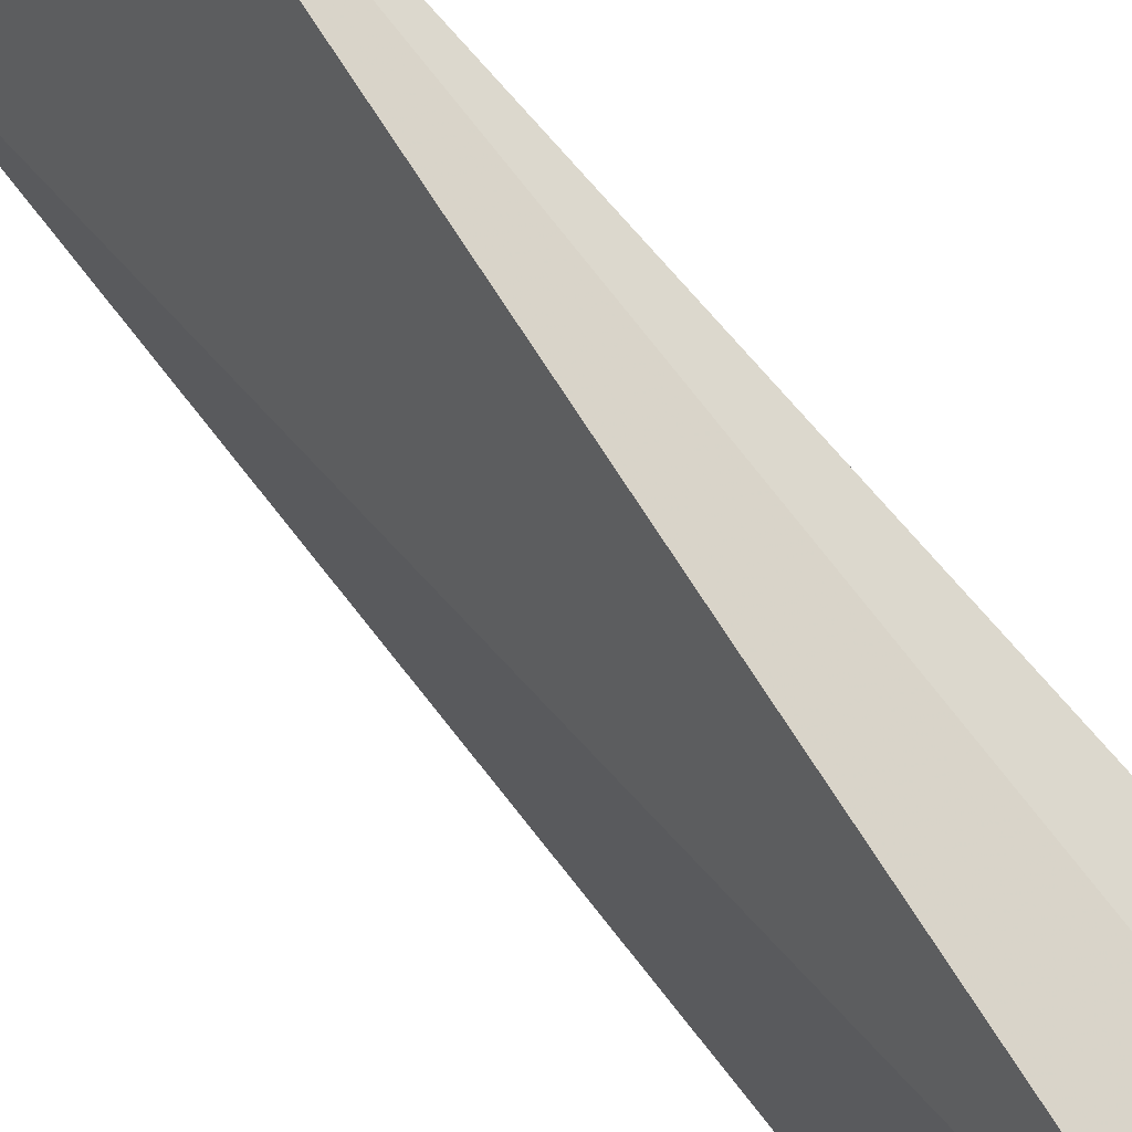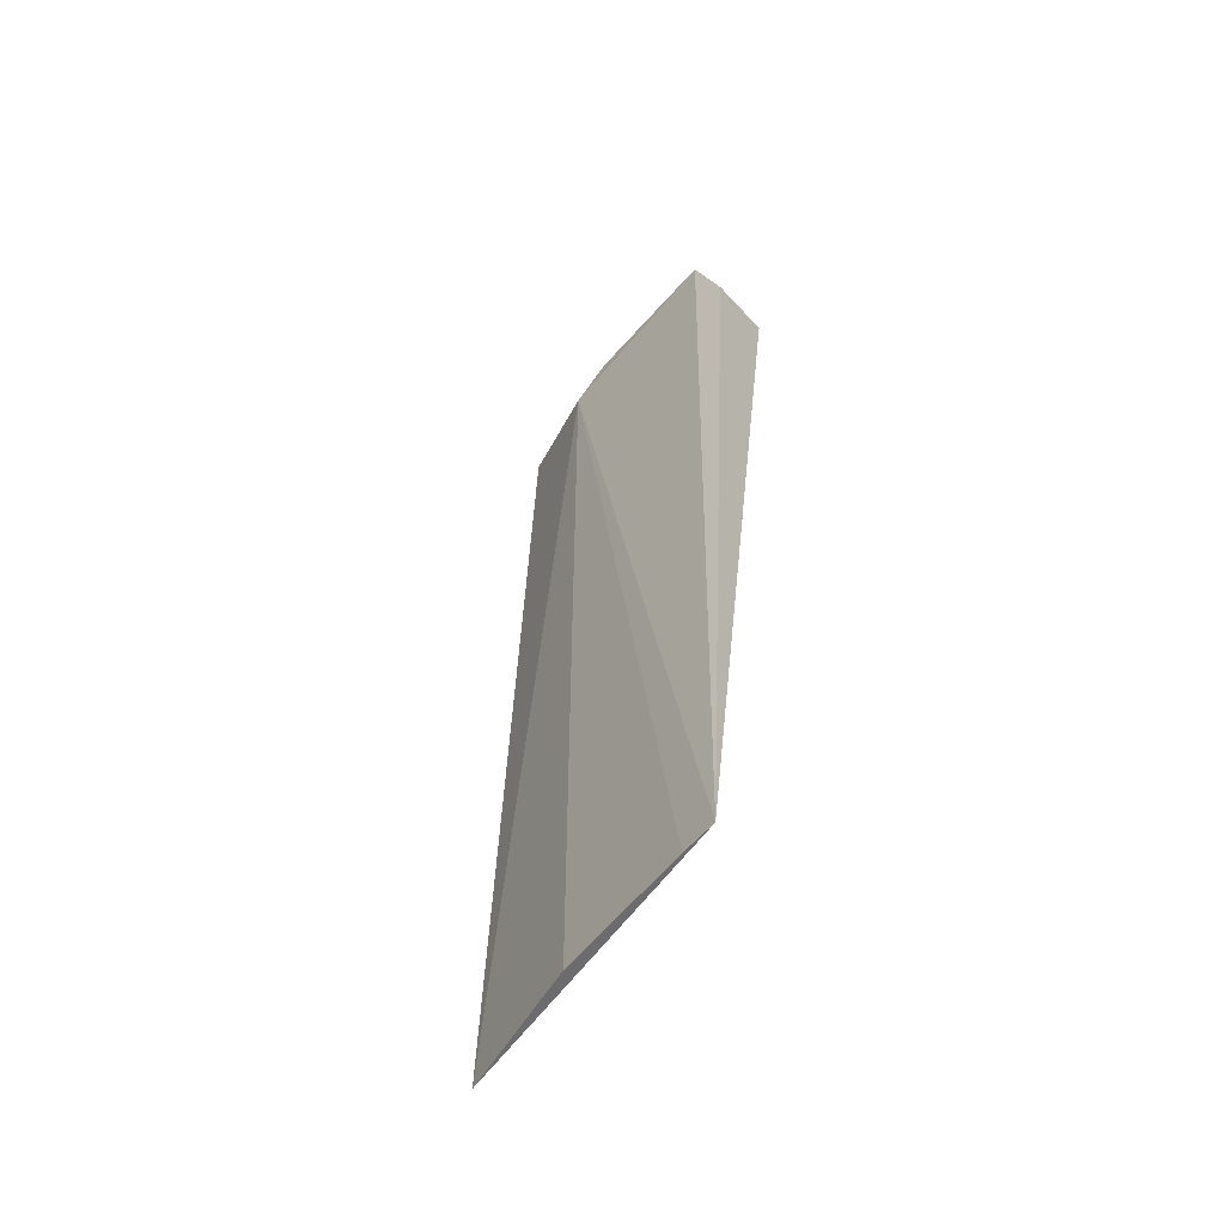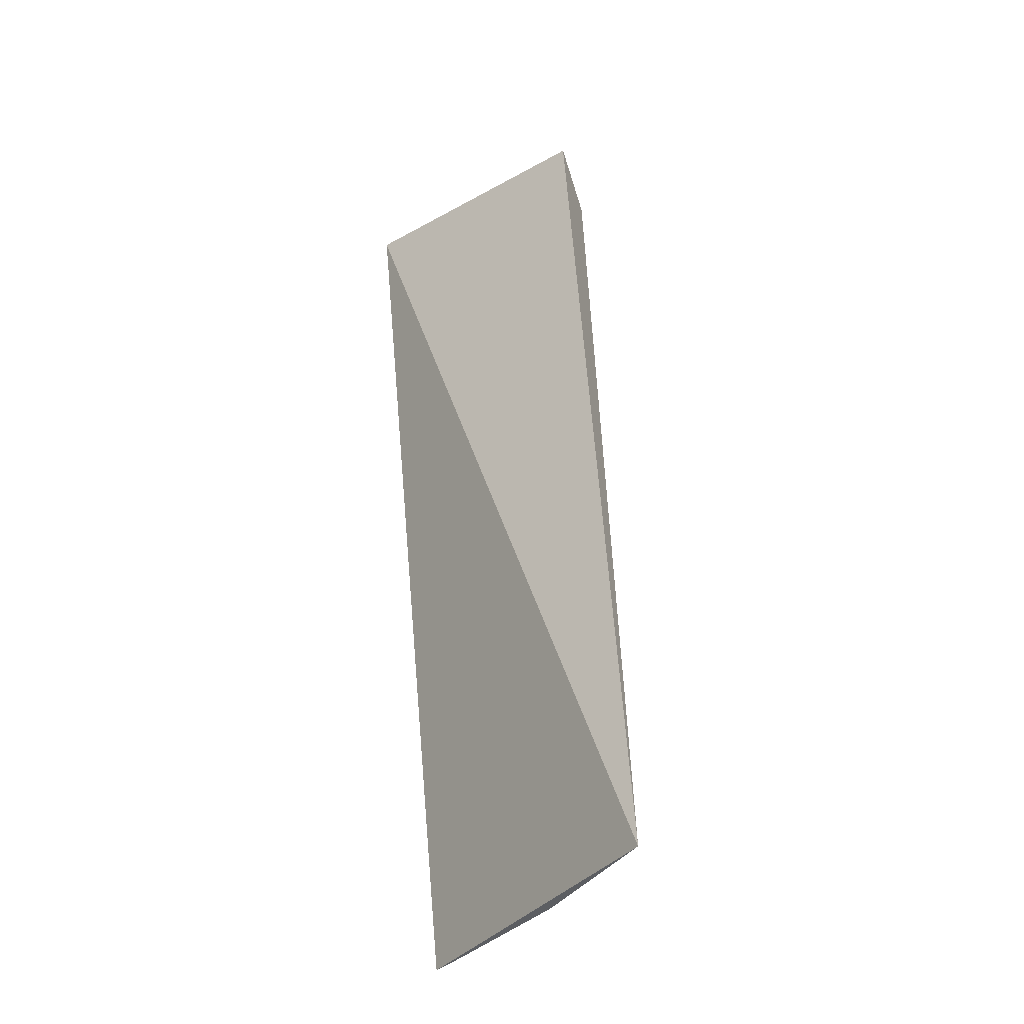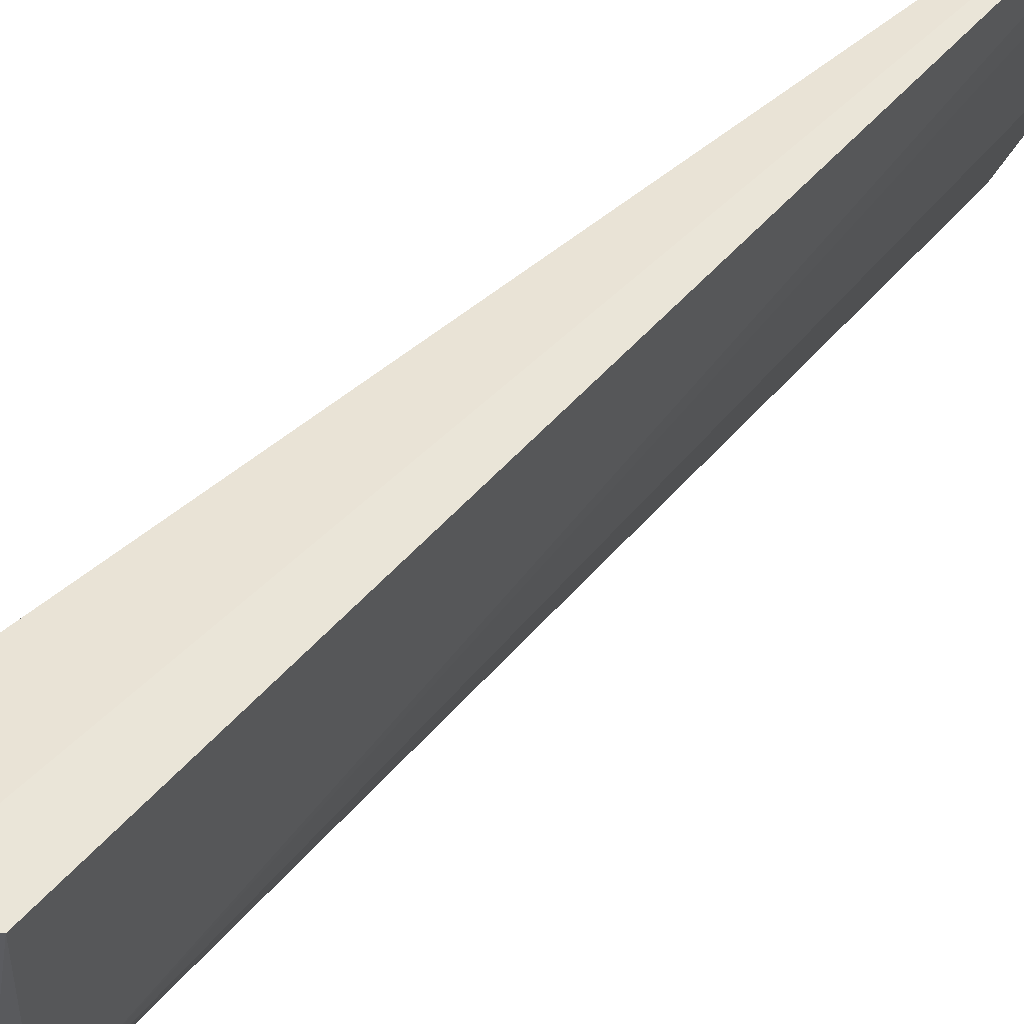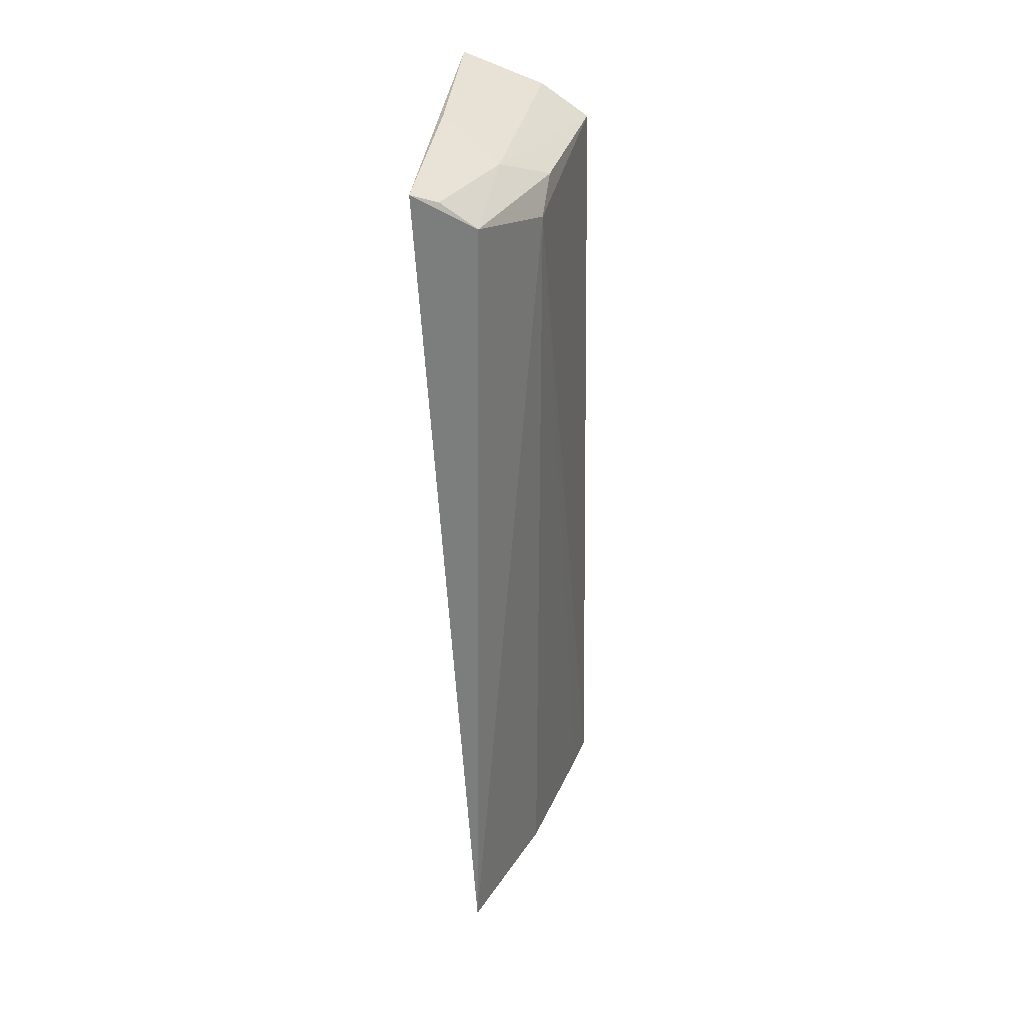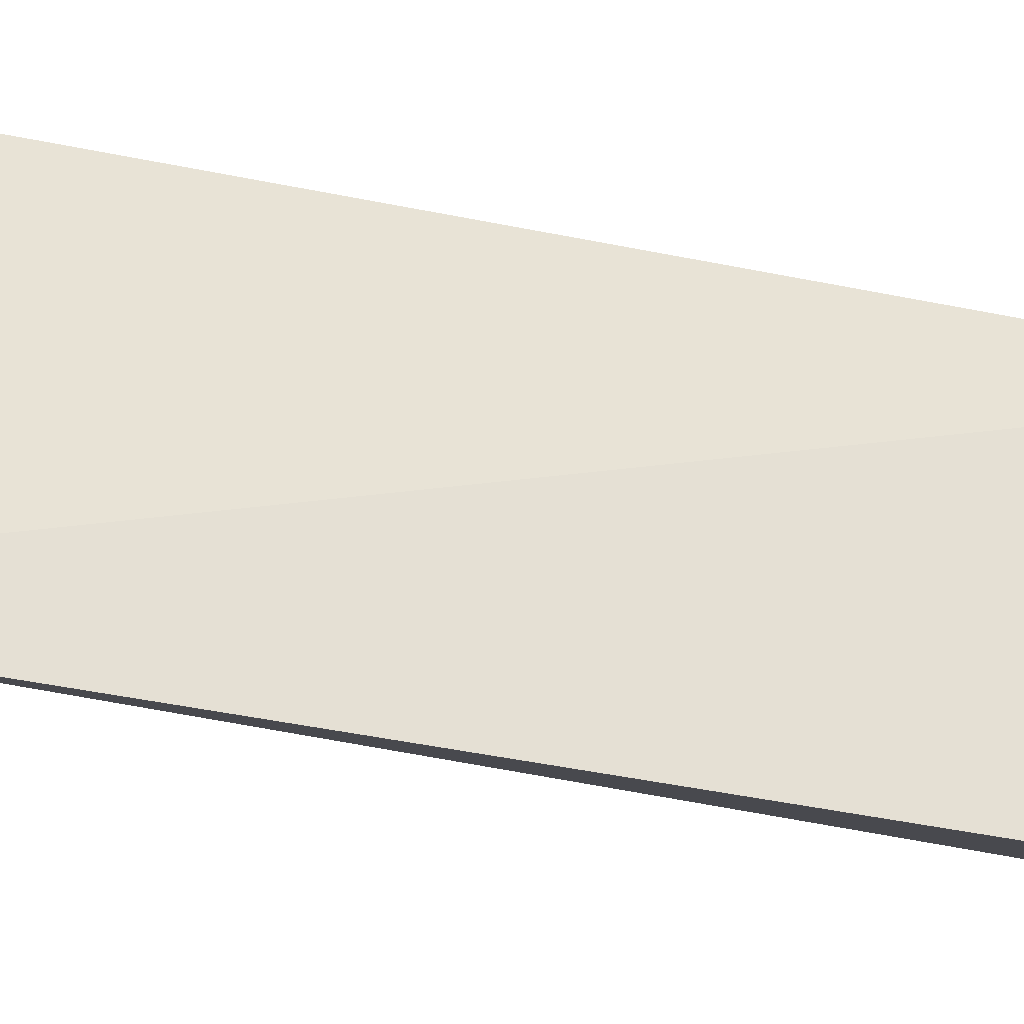
<metadata>
{"format":"obj","ext":"obj","renderer":"f3d","projection":"perspective","resolution":1024,"background":"white","views":[{"elev":72.1,"azim":138.8,"up":"+Z"},{"elev":-53.8,"azim":-52.2,"up":"+Y"},{"elev":-37.8,"azim":126.2,"up":"+Y"},{"elev":46.4,"azim":-143.9,"up":"+Z"},{"elev":33.9,"azim":-174.9,"up":"+Y"},{"elev":-27.4,"azim":62.0,"up":"+Z"}]}
</metadata>
<code>
v -0.4903 -0.08412 -0.01431
v -0.4572 -0.08412 -0.1101
v -0.446 0.201 -0.01459
v -0.4619 -0.08412 -0.09918
v -0.4752 0.1699 -0.06808
v -0.4404 0.1906 -0.1029
v -0.4853 0.1806 -0.01303
v -0.4752 -0.08412 -0.06808
v -0.4591 0.1787 -0.09797
v -0.4707 0.191 -0.01316
v -0.4876 -0.08412 -0.02518
v -0.4764 0.1787 -0.05622
v -0.4447 0.1971 -0.05933
v -0.4624 0.1865 -0.06909
v -0.4483 0.1873 -0.09984
f 1 2 3
f 5 2 4
f 6 3 2
f 7 5 1
f 8 5 4
f 8 4 2
f 9 6 2
f 9 2 5
f 10 7 1
f 10 1 3
f 11 1 5
f 11 5 8
f 11 8 2
f 11 2 1
f 12 9 5
f 12 5 7
f 13 10 3
f 13 3 6
f 14 12 7
f 14 7 10
f 14 10 13
f 14 13 6
f 14 9 12
f 15 14 6
f 15 6 9
f 15 9 14

</code>
